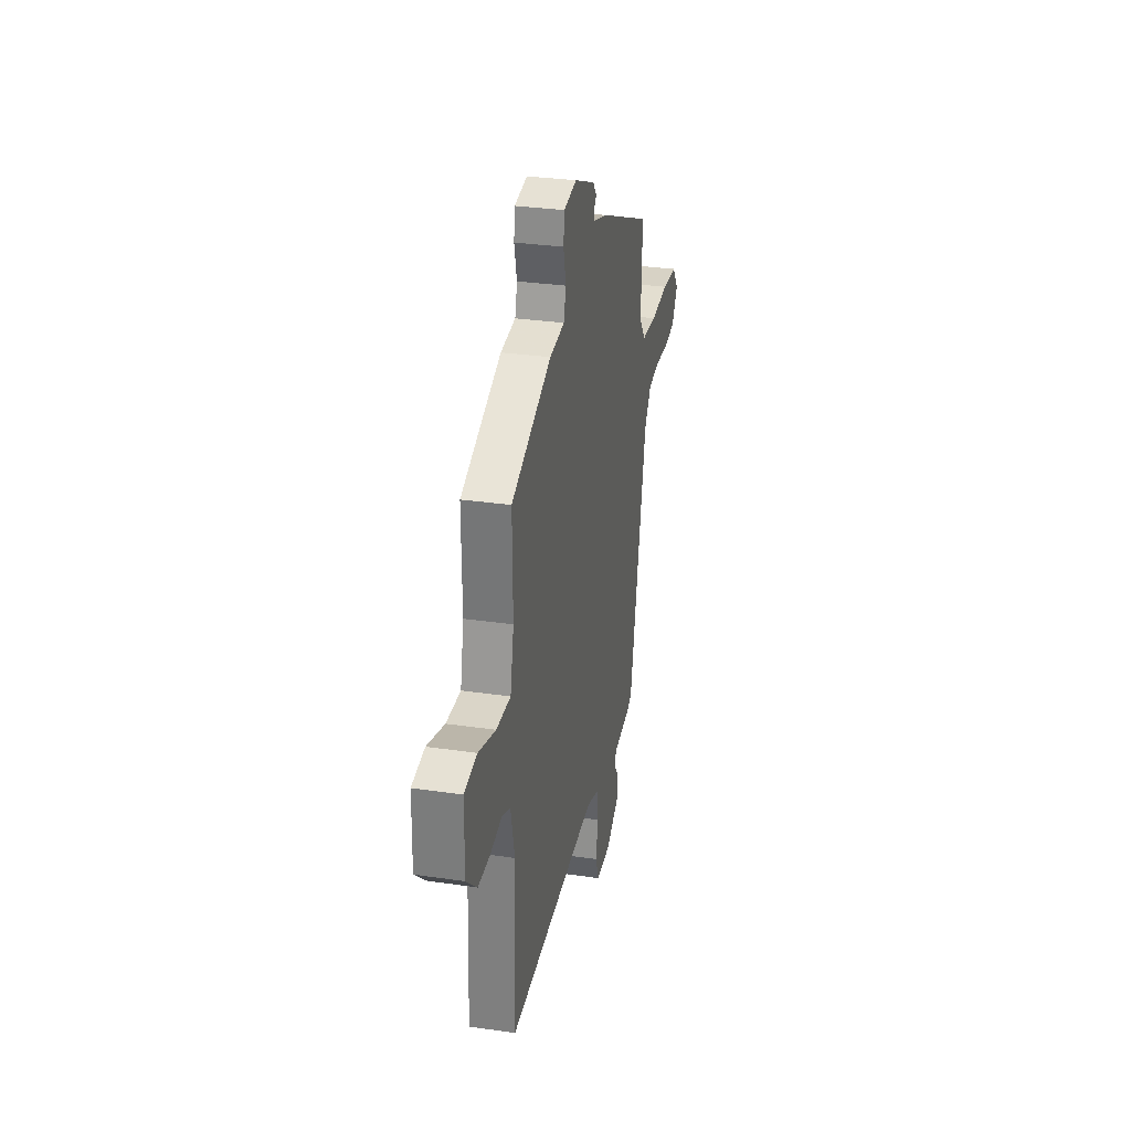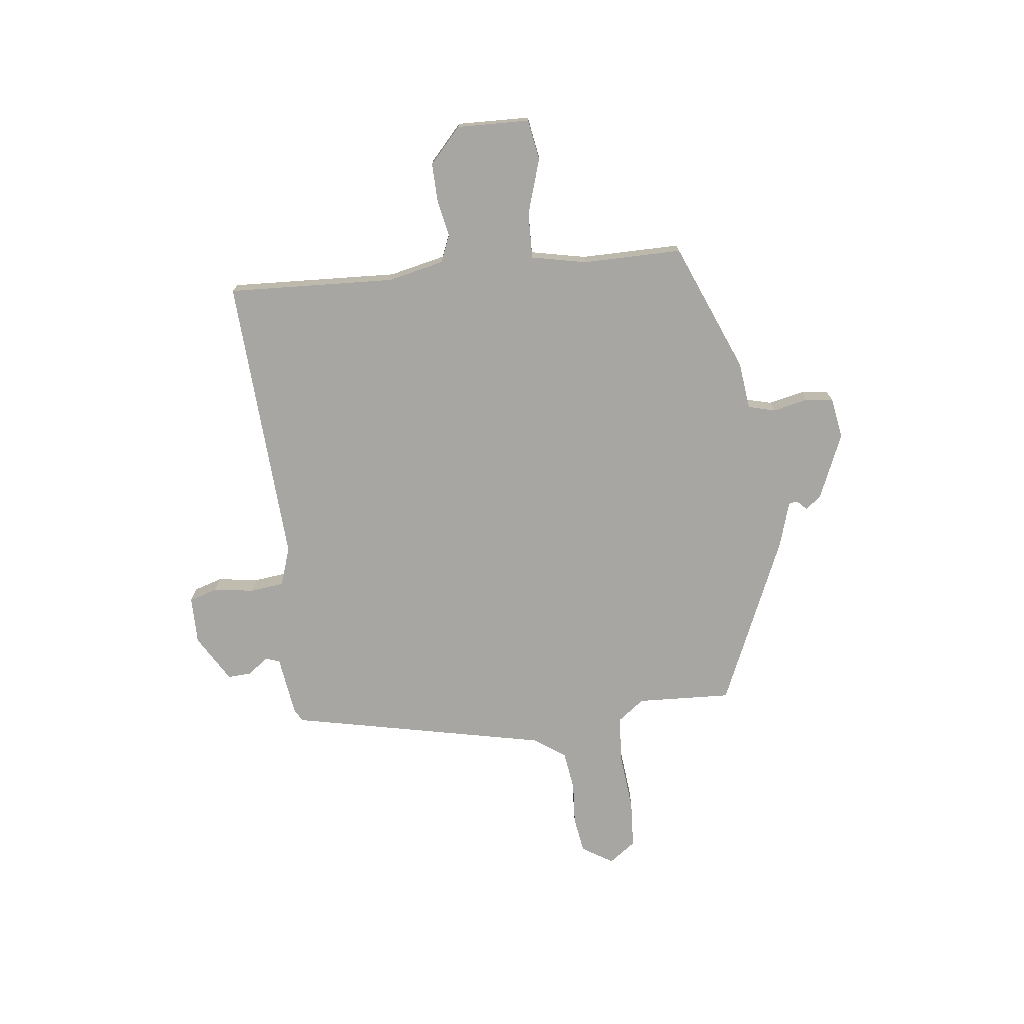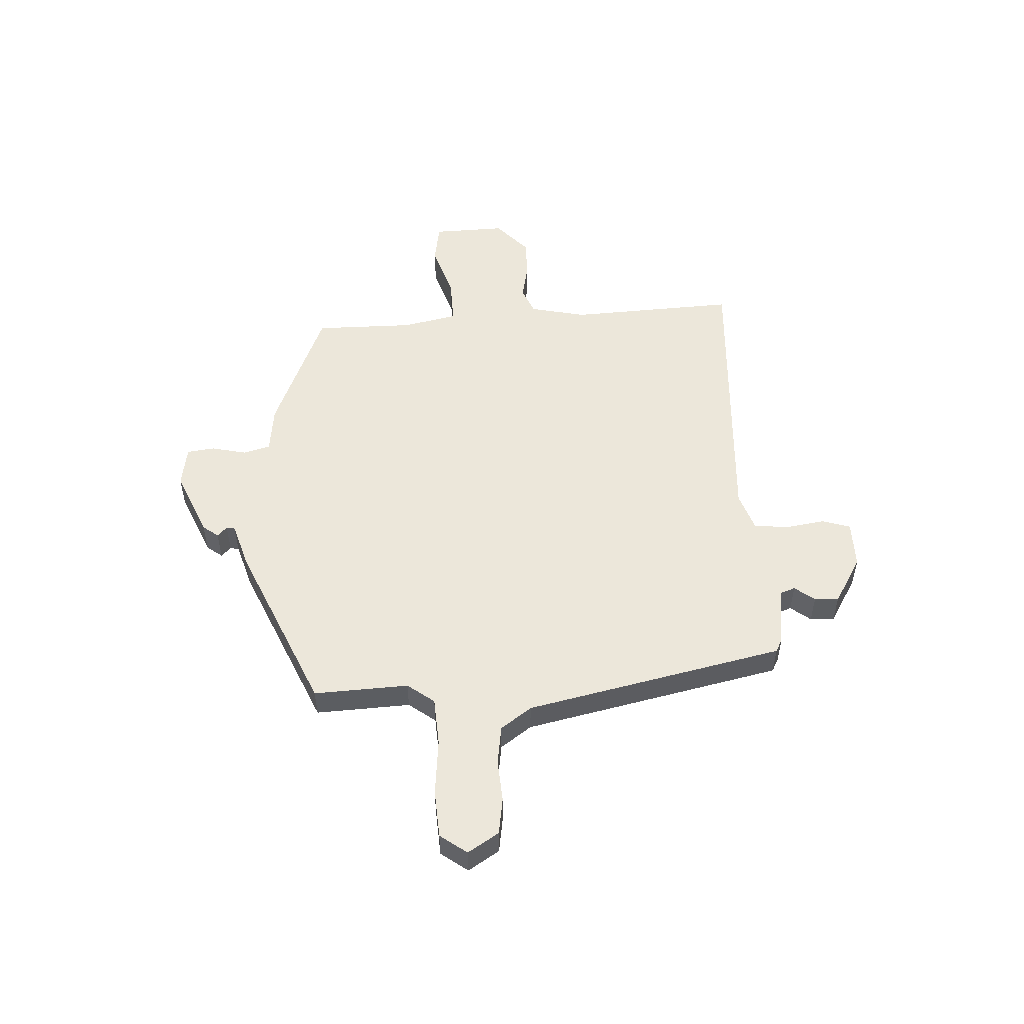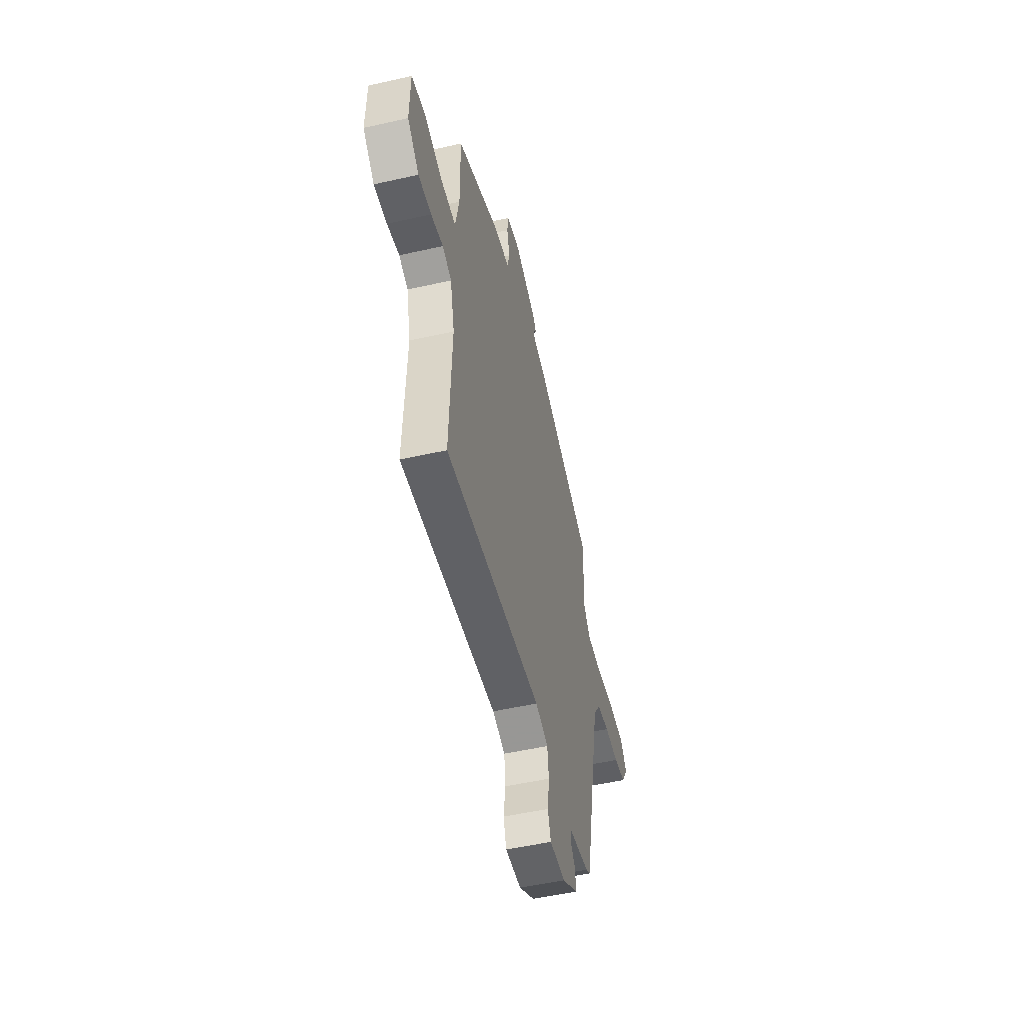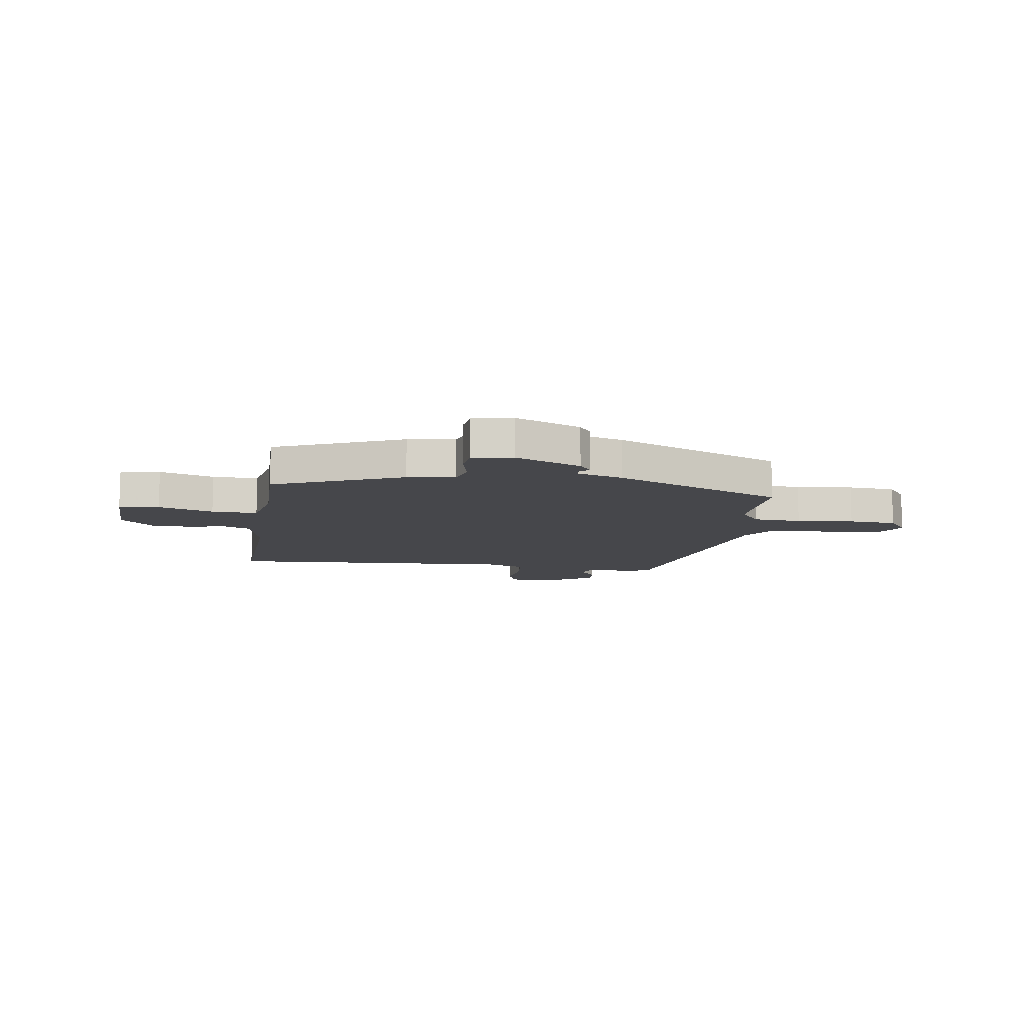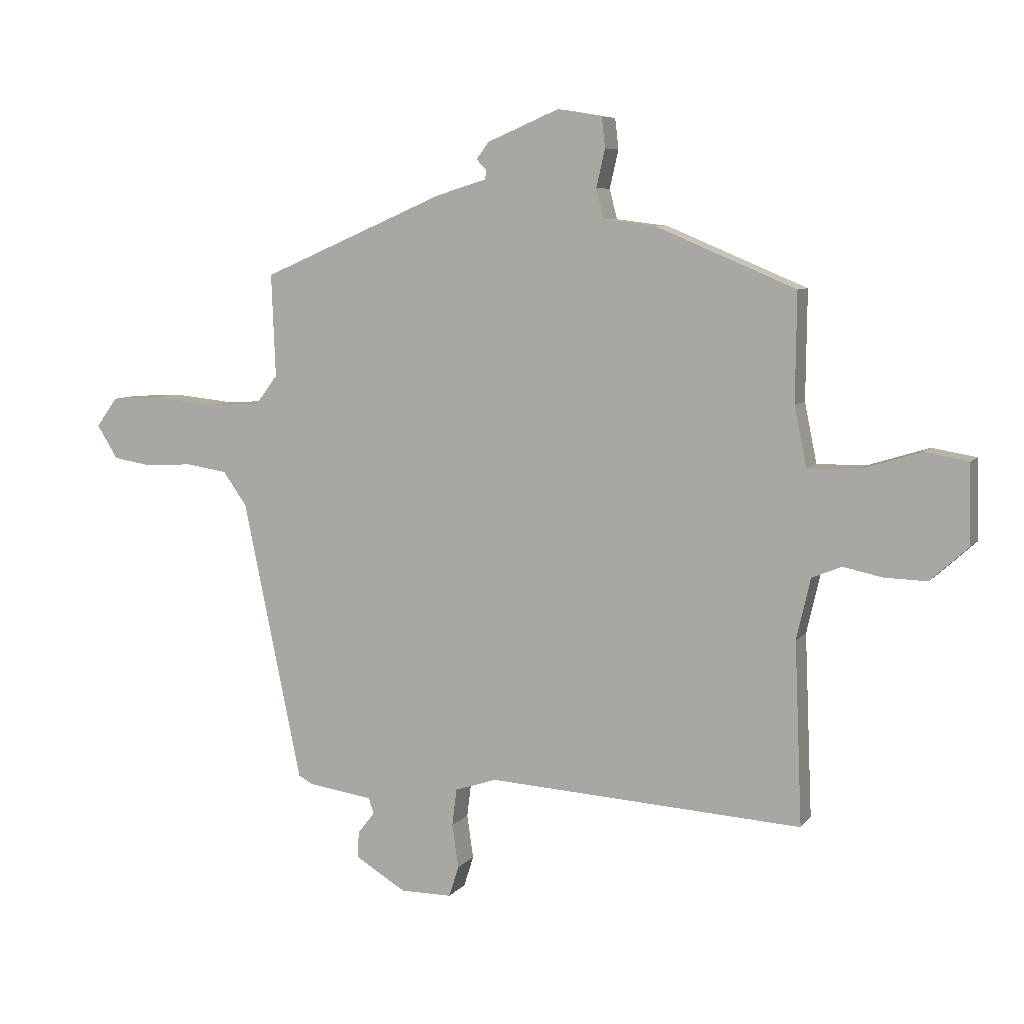
<metadata>
{"format":"obj","ext":"obj","renderer":"f3d","projection":"perspective","resolution":1024,"background":"white","views":[{"elev":30.5,"azim":-78.0,"up":"+Z"},{"elev":-74.0,"azim":-83.6,"up":"+Y"},{"elev":52.7,"azim":86.6,"up":"+Y"},{"elev":-50.9,"azim":-76.1,"up":"+Z"},{"elev":-10.7,"azim":-8.4,"up":"+Y"},{"elev":7.2,"azim":-159.1,"up":"+Z"}]}
</metadata>
<code>
v 0.475 0.07 0.401
v 0.468 0.07 0.224
v 0.506 0.07 0.174
v 0.596 0.07 0.169
v 0.703 0.07 0.18
v 0.792 0.07 0.175
v 0.829 0.07 0.125
v 0.793 0.07 0.067
v 0.725 0.07 0.056
v 0.645 0.07 0.061
v 0.573 0.07 0.05
v 0.532 0.07 -0.008
v 0.431 0.07 -0.492
v 0.407 0.07 -0.505
v 0.295 0.07 -0.521
v 0.286 0.07 -0.548
v 0.315 0.07 -0.585
v 0.318 0.07 -0.63
v 0.23 0.07 -0.683
v 0.141 0.07 -0.683
v 0.124 0.07 -0.63
v 0.135 0.07 -0.555
v 0.127 0.07 -0.491
v 0.055 0.07 -0.467
v -0.488 0.07 -0.5
v -0.475 0.07 -0.187
v -0.499 0.07 -0.082
v -0.55 0.07 -0.061
v -0.618 0.07 -0.075
v -0.691 0.07 -0.077
v -0.756 0.07 -0.018
v -0.753 0.07 0.118
v -0.677 0.07 0.131
v -0.574 0.07 0.099
v -0.488 0.07 0.097
v -0.467 0.07 0.2
v -0.469 0.07 0.386
v -0.228 0.07 0.487
v -0.139 0.07 0.498
v -0.126 0.07 0.549
v -0.141 0.07 0.614
v -0.135 0.07 0.666
v -0.058 0.07 0.679
v 0.065 0.07 0.627
v 0.087 0.07 0.598
v 0.069 0.07 0.58
v 0.072 0.07 0.564
v 0.158 0.07 0.538
v 0.475 0 0.401
v 0.468 0 0.224
v 0.506 0 0.174
v 0.596 0 0.169
v 0.703 0 0.18
v 0.792 0 0.175
v 0.829 0 0.125
v 0.793 0 0.067
v 0.725 0 0.056
v 0.645 0 0.061
v 0.573 0 0.05
v 0.532 0 -0.008
v 0.431 0 -0.492
v 0.407 0 -0.505
v 0.295 0 -0.521
v 0.286 0 -0.548
v 0.315 0 -0.585
v 0.318 0 -0.63
v 0.23 0 -0.683
v 0.141 0 -0.683
v 0.124 0 -0.63
v 0.135 0 -0.555
v 0.127 0 -0.491
v 0.055 0 -0.467
v -0.488 0 -0.5
v -0.475 0 -0.187
v -0.499 0 -0.082
v -0.55 0 -0.061
v -0.618 0 -0.075
v -0.691 0 -0.077
v -0.756 0 -0.018
v -0.753 0 0.118
v -0.677 0 0.131
v -0.574 0 0.099
v -0.488 0 0.097
v -0.467 0 0.2
v -0.469 0 0.386
v -0.228 0 0.487
v -0.139 0 0.498
v -0.126 0 0.549
v -0.141 0 0.614
v -0.135 0 0.666
v -0.058 0 0.679
v 0.065 0 0.627
v 0.087 0 0.598
v 0.069 0 0.58
v 0.072 0 0.564
v 0.158 0 0.538
f 47 48 1 2
f 44 45 46
f 43 44 46
f 42 43 46
f 41 42 46
f 40 41 46
f 39 40 46 47
f 36 37 38 39
f 47 2 3
f 39 47 3
f 36 39 3
f 35 36 3
f 32 33 34
f 31 32 34
f 30 31 34
f 29 30 34
f 28 29 34
f 27 28 34 35
f 35 3 4
f 27 35 4
f 26 27 4
f 26 4 5
f 25 26 5
f 24 25 5
f 20 21 22
f 19 20 22
f 18 19 22
f 17 18 22
f 16 17 22
f 15 16 22 23
f 15 23 24
f 14 15 24
f 13 14 24
f 12 13 24
f 8 9 10
f 7 8 10
f 6 7 10
f 5 6 10
f 5 10 11
f 24 5 11
f 11 12 24
f 50 49 96 95
f 94 93 92
f 94 92 91
f 94 91 90
f 94 90 89
f 94 89 88
f 95 94 88 87
f 87 86 85 84
f 51 50 95
f 51 95 87
f 51 87 84
f 51 84 83
f 82 81 80
f 82 80 79
f 82 79 78
f 82 78 77
f 82 77 76
f 83 82 76 75
f 52 51 83
f 52 83 75
f 52 75 74
f 53 52 74
f 53 74 73
f 53 73 72
f 70 69 68
f 70 68 67
f 70 67 66
f 70 66 65
f 70 65 64
f 71 70 64 63
f 72 71 63
f 72 63 62
f 72 62 61
f 72 61 60
f 58 57 56
f 58 56 55
f 58 55 54
f 58 54 53
f 59 58 53
f 59 53 72
f 72 60 59
f 1 49 50 2
f 2 50 51 3
f 3 51 52 4
f 4 52 53 5
f 5 53 54 6
f 6 54 55 7
f 7 55 56 8
f 8 56 57 9
f 9 57 58 10
f 10 58 59 11
f 11 59 60 12
f 12 60 61 13
f 13 61 62 14
f 14 62 63 15
f 15 63 64 16
f 16 64 65 17
f 17 65 66 18
f 18 66 67 19
f 19 67 68 20
f 20 68 69 21
f 21 69 70 22
f 22 70 71 23
f 23 71 72 24
f 24 72 73 25
f 25 73 74 26
f 26 74 75 27
f 27 75 76 28
f 28 76 77 29
f 29 77 78 30
f 30 78 79 31
f 31 79 80 32
f 32 80 81 33
f 33 81 82 34
f 34 82 83 35
f 35 83 84 36
f 36 84 85 37
f 37 85 86 38
f 38 86 87 39
f 39 87 88 40
f 40 88 89 41
f 41 89 90 42
f 42 90 91 43
f 43 91 92 44
f 44 92 93 45
f 45 93 94 46
f 46 94 95 47
f 47 95 96 48
f 48 96 49 1

</code>
